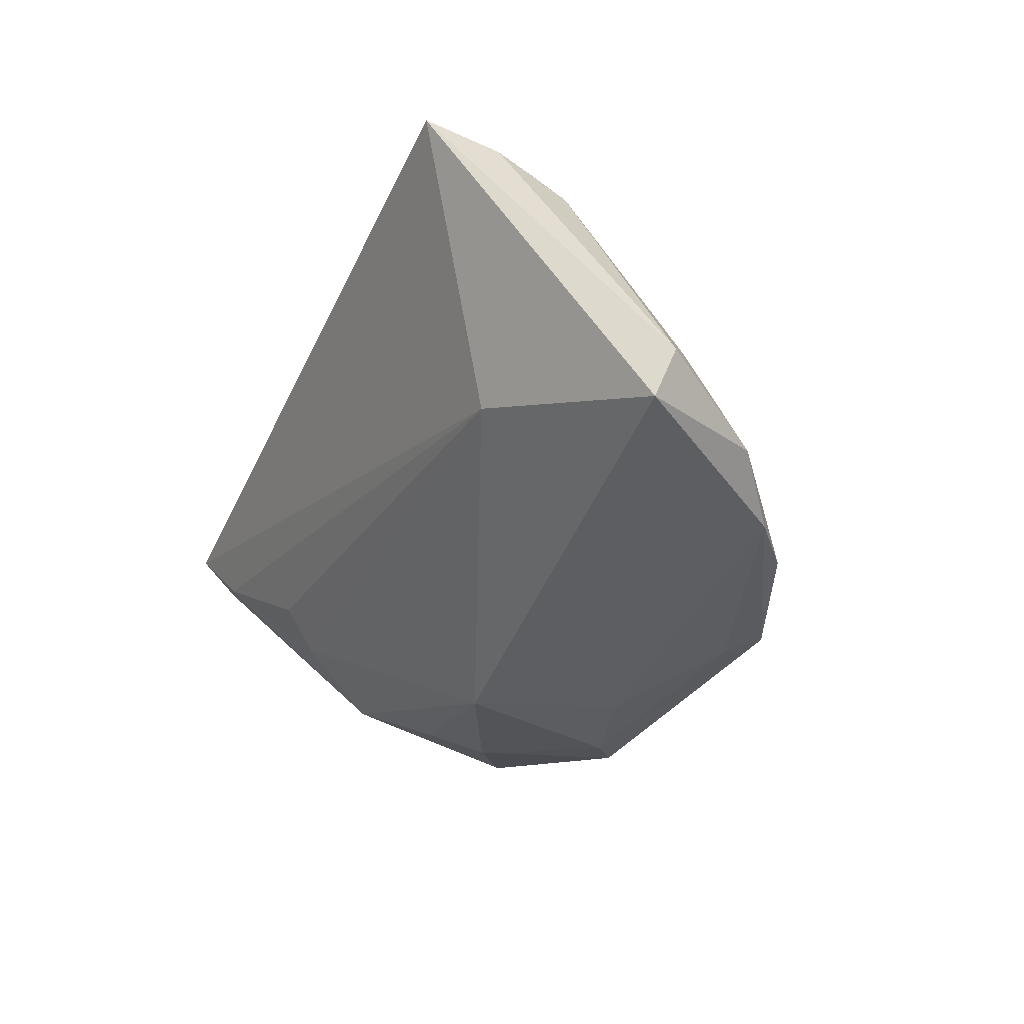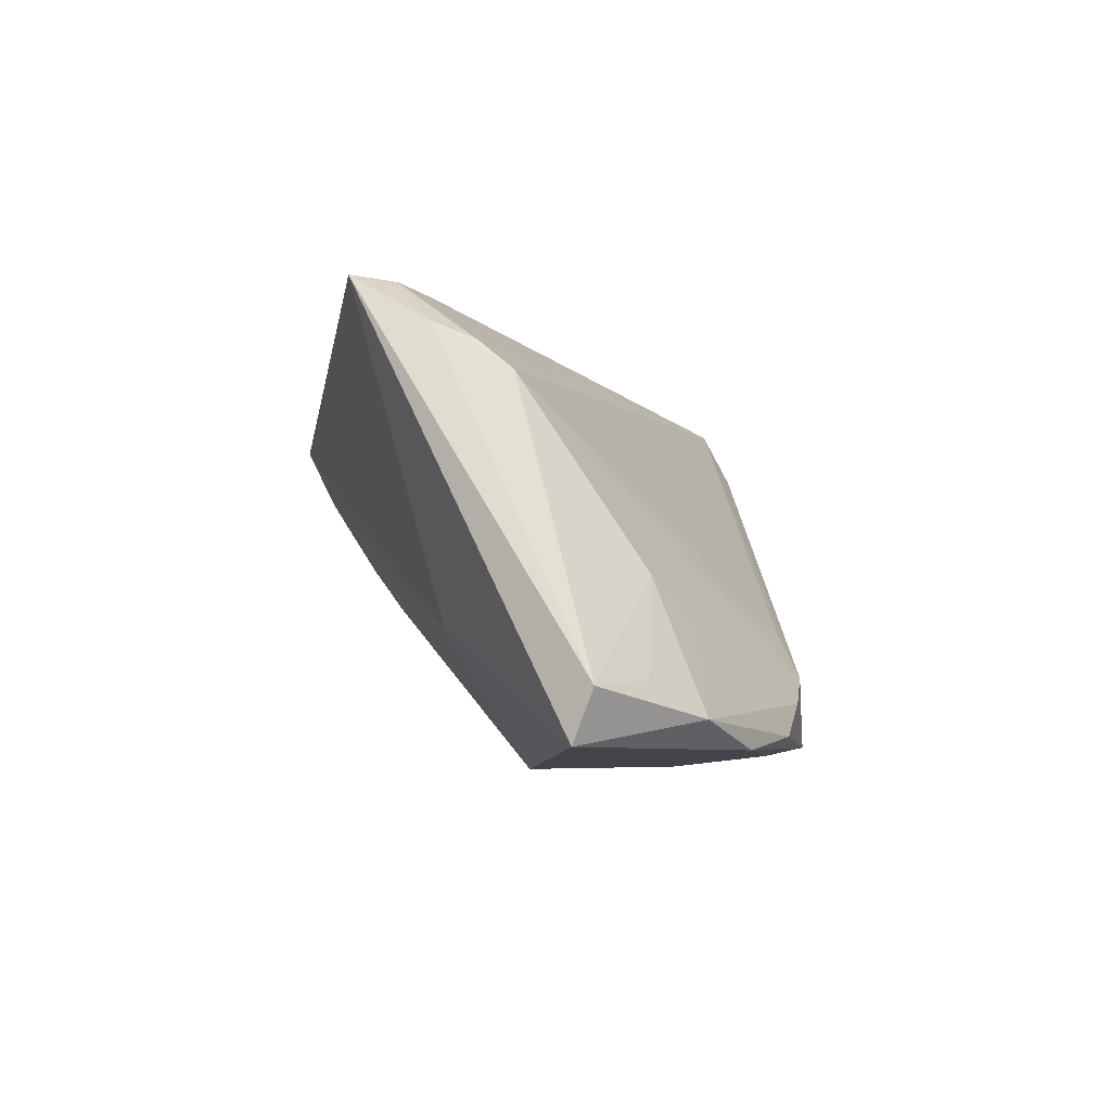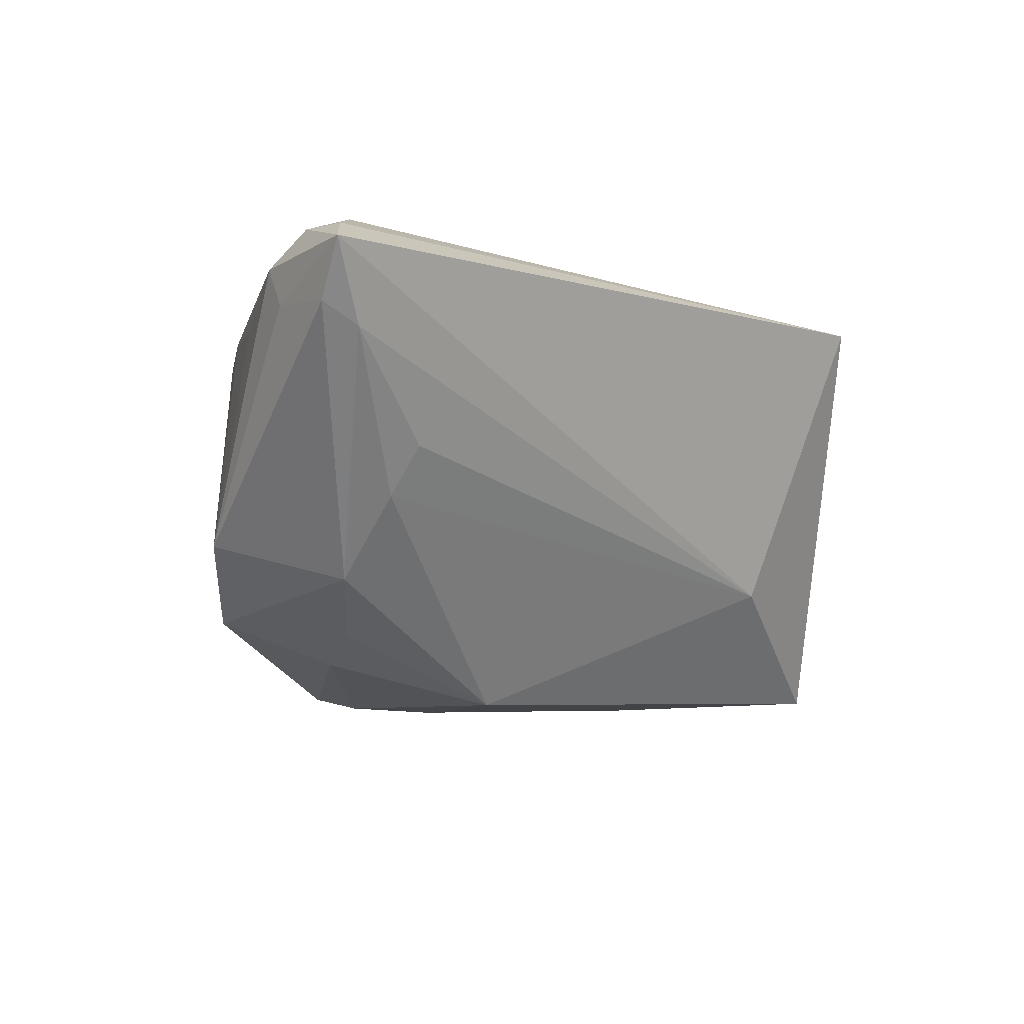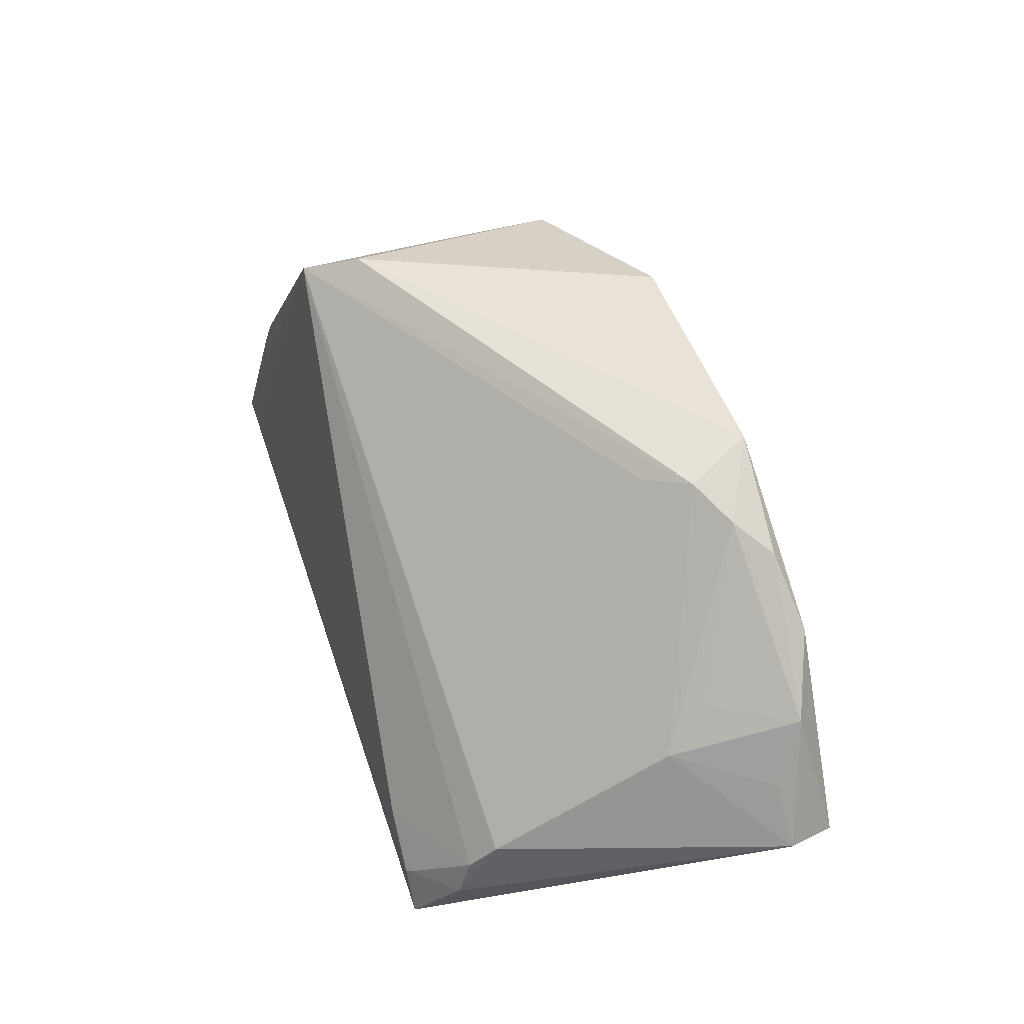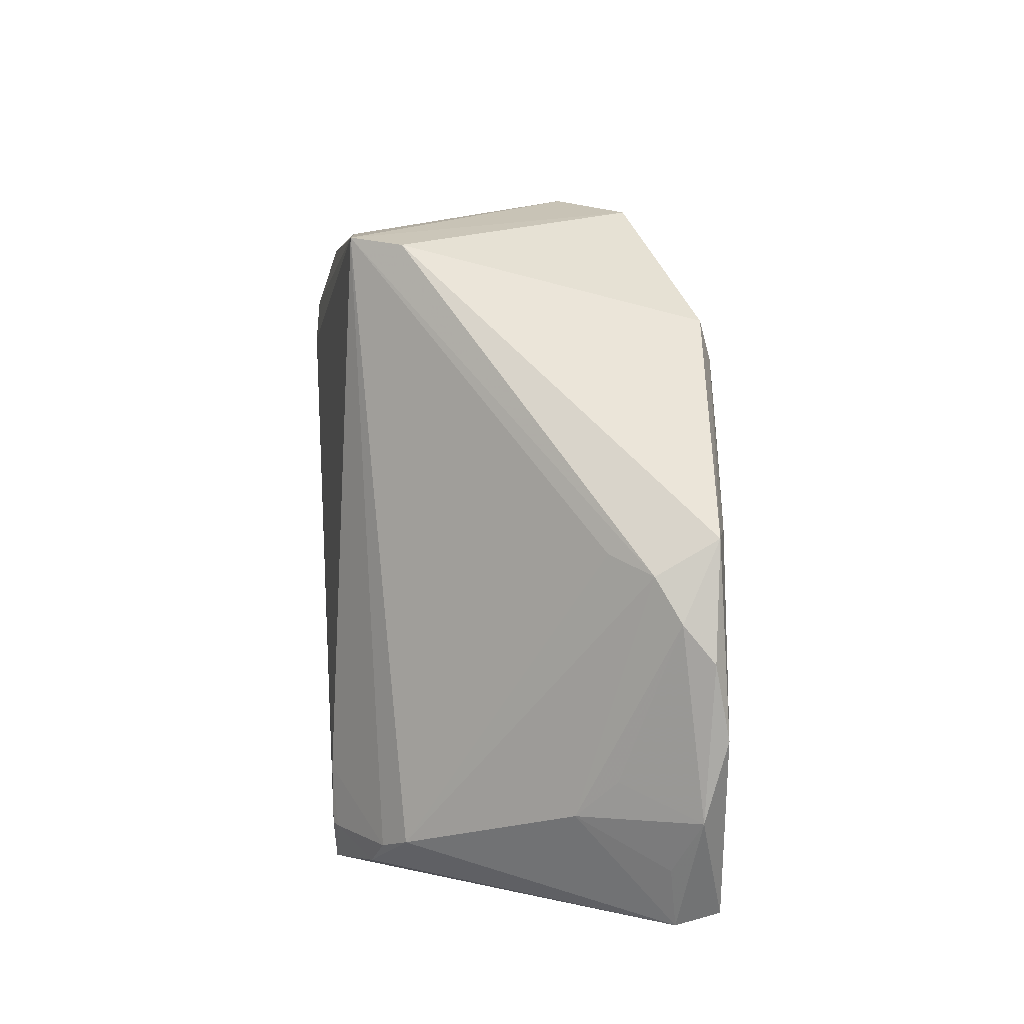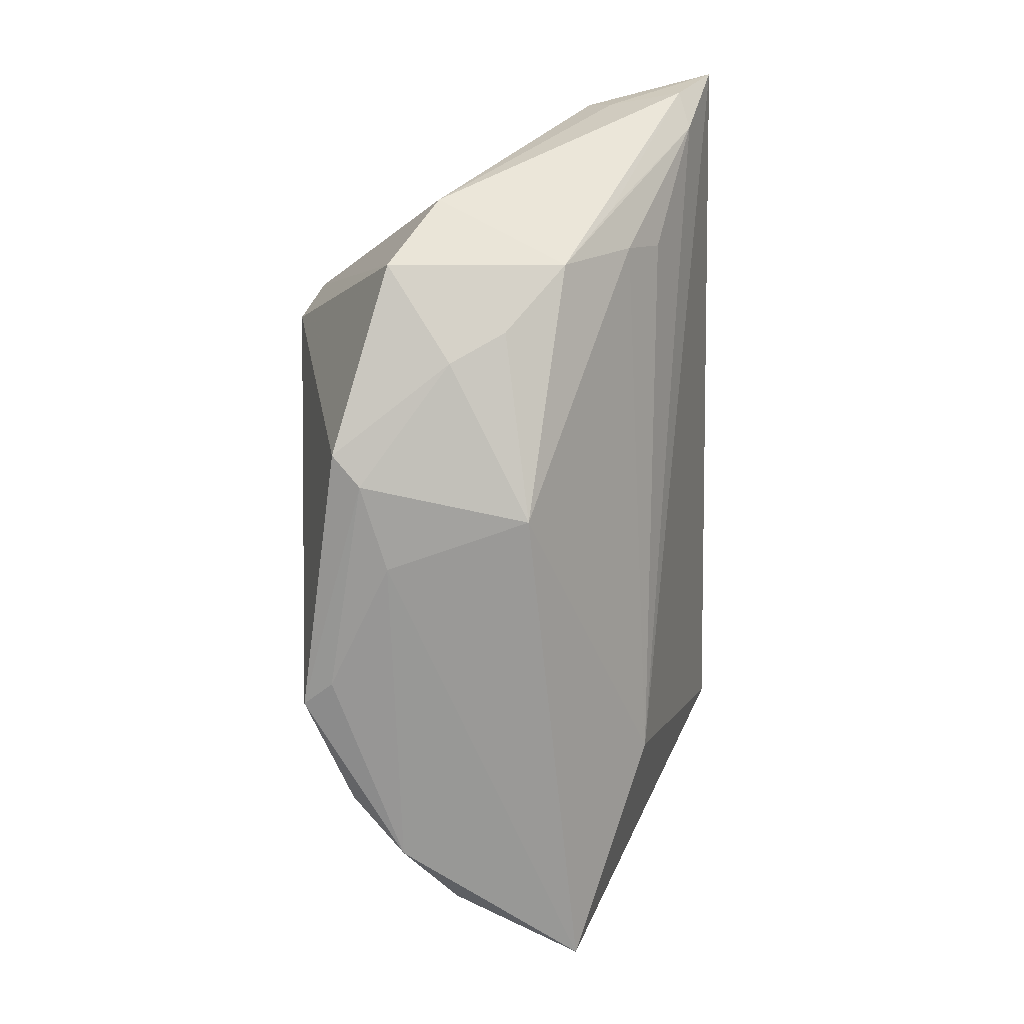
<metadata>
{"format":"obj","ext":"obj","renderer":"f3d","projection":"perspective","resolution":1024,"background":"white","views":[{"elev":-36.2,"azim":66.3,"up":"+Z"},{"elev":-4.3,"azim":80.9,"up":"+Z"},{"elev":-10.7,"azim":-45.7,"up":"+Z"},{"elev":53.3,"azim":70.9,"up":"+Y"},{"elev":65.4,"azim":86.4,"up":"+Y"},{"elev":-72.5,"azim":-88.5,"up":"+Z"}]}
</metadata>
<code>
v -0.03525 -0.01306 0.02672
v 0.0448 -0.01393 0.01941
v 0.03944 -0.02153 0.02607
v -0.04331 -0.01592 0.02638
v 0.042 -0.02791 0.02672
v 0.03191 -0.0175 0.02635
v 0.06058 -0.003769 -0.0187
v 0.05125 0.01035 -0.02217
v 0.03037 0.026 -0.02035
v -0.05058 -0.01665 0.02313
v -0.03618 0.0162 -0.01918
v -0.02669 0.02818 0.01865
v 0.02047 0.02631 -0.01194
v -0.05144 -0.01094 0.01924
v 0.01748 0.02544 -0.02677
v -0.03494 -0.006314 -0.01562
v -0.05349 -0.02317 0.01249
v -0.04894 -0.0244 0.01017
v 0.02055 0.0293 -0.02569
v -0.004671 -0.0007924 -0.02883
v 0.03497 0.02363 -0.02419
v -0.03437 0.01712 0.01881
v 0.04279 0.01717 -0.02561
v -0.05536 -0.02791 0.01867
v 0.001325 0.01736 -0.02843
v -0.03454 -0.01921 -0.000701
v -0.04294 0.009736 -0.01063
v -0.0507 -0.02288 0.02245
v 0.03874 -0.0222 0.02672
v -0.05191 -0.01371 0.0142
v 0.0551 0.003034 -0.01817
v -0.04418 0.002014 0.01553
v 0.04538 -0.01916 0.02127
v 0.04498 0.00992 -0.01193
v 0.05883 -0.005834 -0.02493
v -0.0234 0.0309 0.01182
v -0.009693 0.02036 -0.02833
v 0.04761 0.00481 -0.006383
v 0.04566 -0.009959 0.01608
v 0.03398 -0.01637 -0.01164
v -0.01363 0.0237 -0.02717
v -0.04042 -0.0128 -0.006068
v -0.03527 -0.01503 -0.0064
v -0.04041 0.003377 0.02223
v -0.04642 -0.006101 0.02224
v 0.02455 0.02793 -0.01727
v -0.02751 0.001531 -0.02122
v -0.02435 0.008618 -0.02422
f 30 14 27
f 38 39 7
f 39 12 2
f 27 14 32
f 35 40 20
f 7 5 35
f 5 40 35
f 12 1 6
f 6 2 12
f 28 5 4
f 5 1 4
f 4 1 12
f 7 39 33
f 39 2 33
f 33 5 7
f 20 37 25
f 25 35 20
f 19 41 36
f 37 41 19
f 48 37 20
f 48 41 37
f 14 30 24
f 24 5 28
f 24 40 5
f 24 18 40
f 43 16 20
f 43 18 16
f 20 40 43
f 29 1 5
f 29 6 1
f 28 4 10
f 10 24 28
f 14 24 10
f 13 12 39
f 7 35 8
f 15 25 37
f 37 19 15
f 41 48 11
f 36 41 11
f 11 16 27
f 27 12 11
f 11 12 36
f 20 16 47
f 47 48 20
f 16 11 47
f 47 11 48
f 17 30 27
f 17 24 30
f 27 16 17
f 18 24 17
f 40 18 26
f 26 43 40
f 18 43 26
f 2 6 3
f 6 29 3
f 3 33 2
f 5 33 3
f 3 29 5
f 22 32 14
f 22 12 27
f 27 32 22
f 44 4 12
f 12 22 44
f 31 38 7
f 7 8 31
f 31 8 38
f 23 8 35
f 23 15 19
f 35 25 23
f 25 15 23
f 16 18 42
f 42 17 16
f 18 17 42
f 45 10 4
f 4 44 45
f 14 10 45
f 45 22 14
f 45 44 22
f 38 8 34
f 34 9 38
f 8 9 34
f 39 38 46
f 38 9 46
f 46 13 39
f 46 9 19
f 36 12 46
f 12 13 46
f 46 19 36
f 21 23 19
f 19 9 21
f 8 23 21
f 21 9 8

</code>
